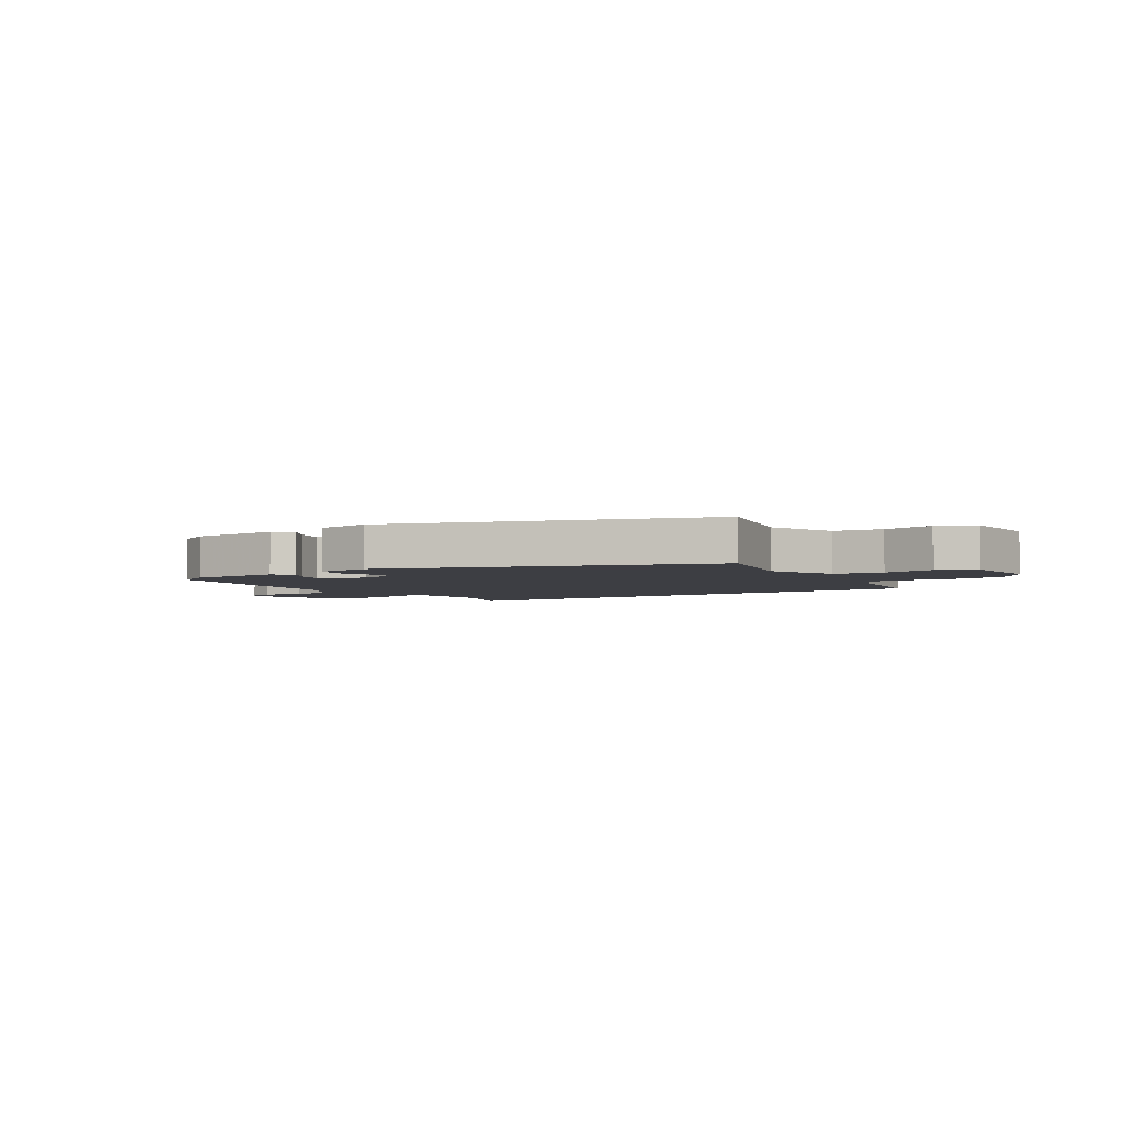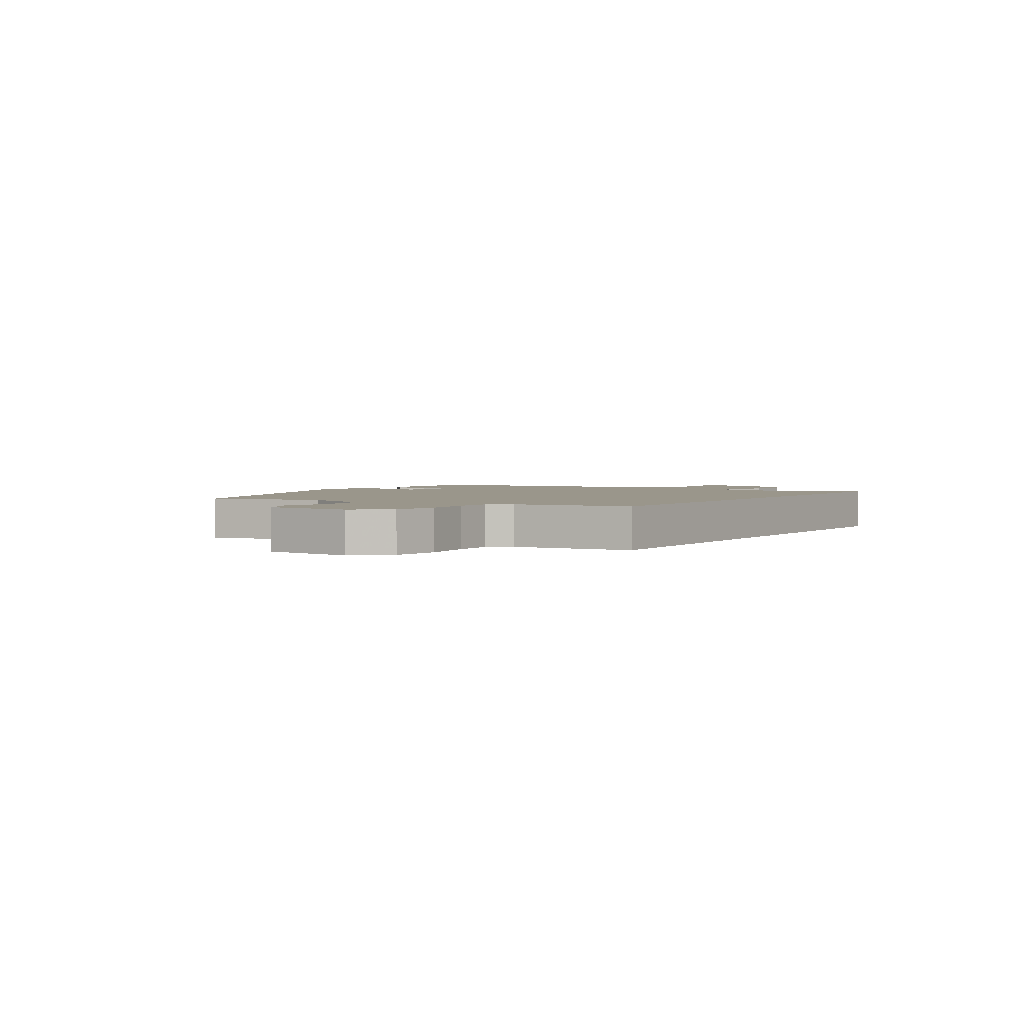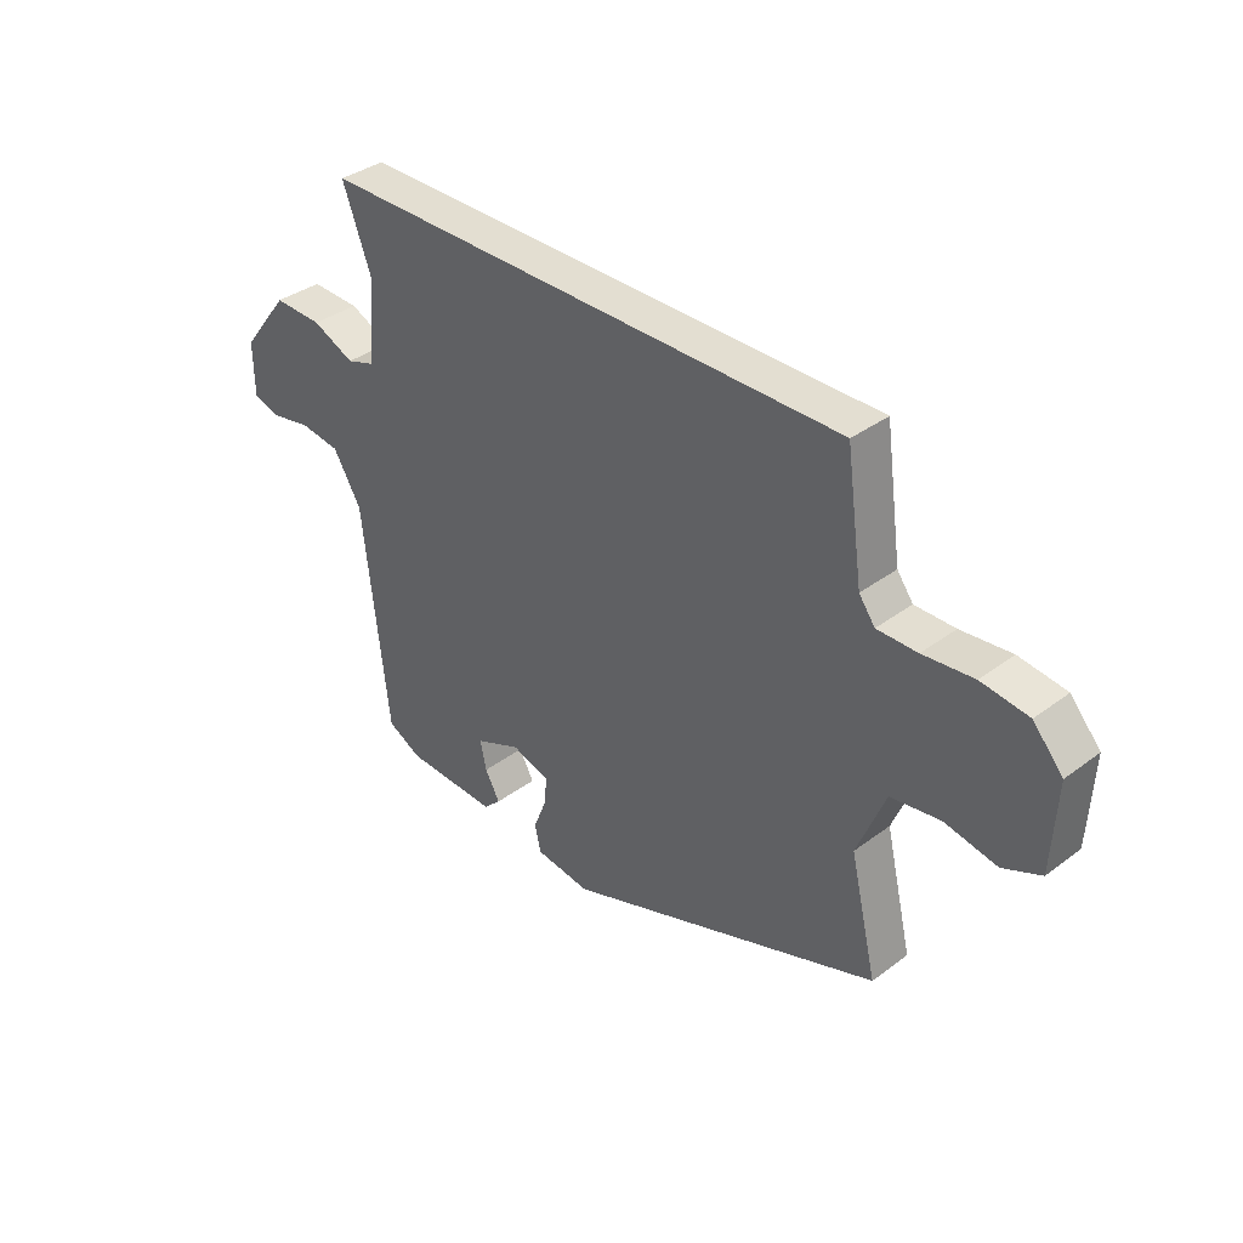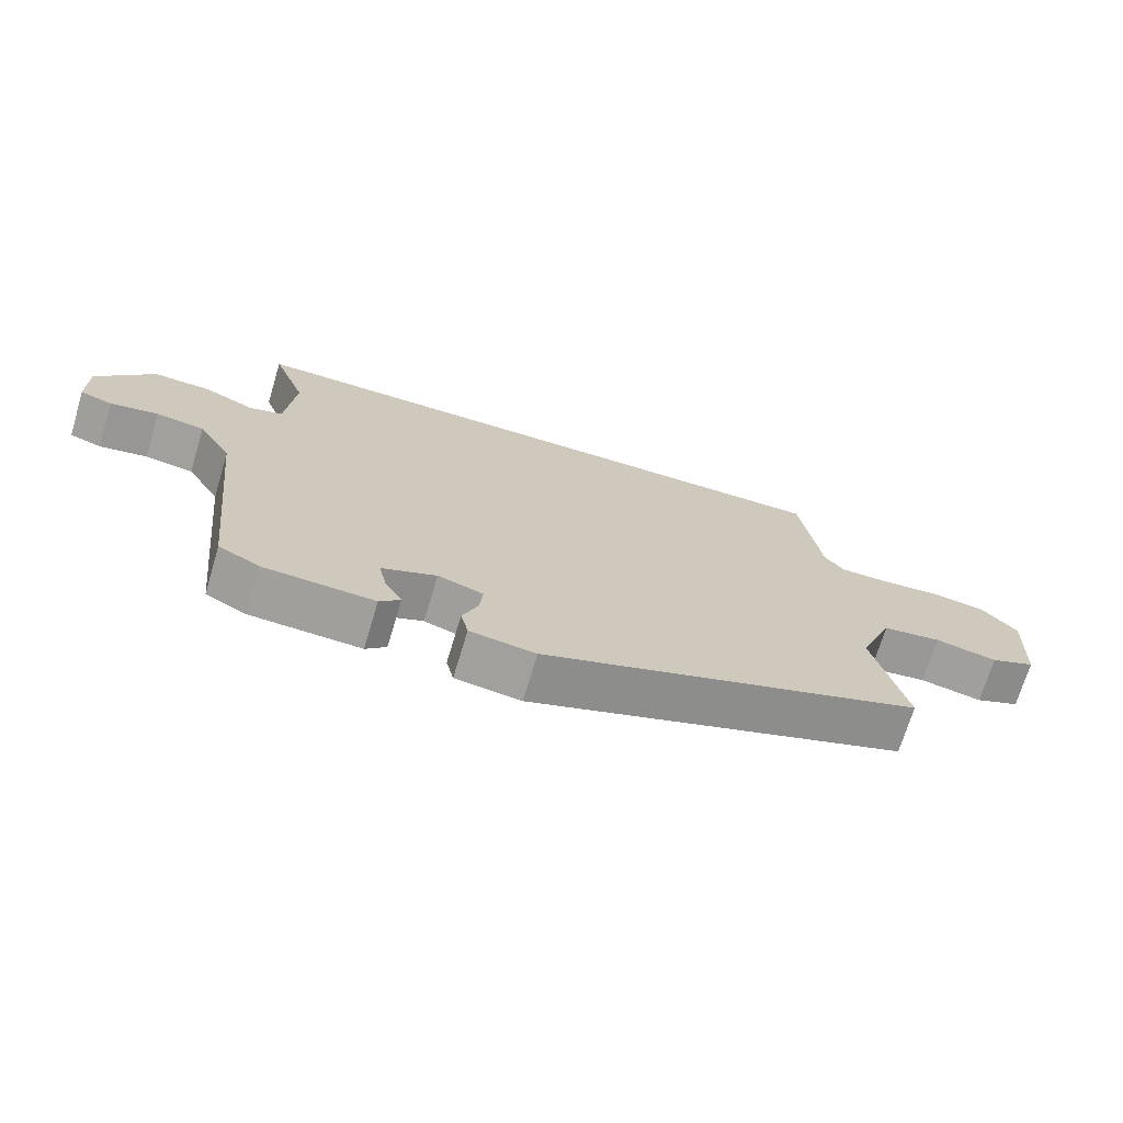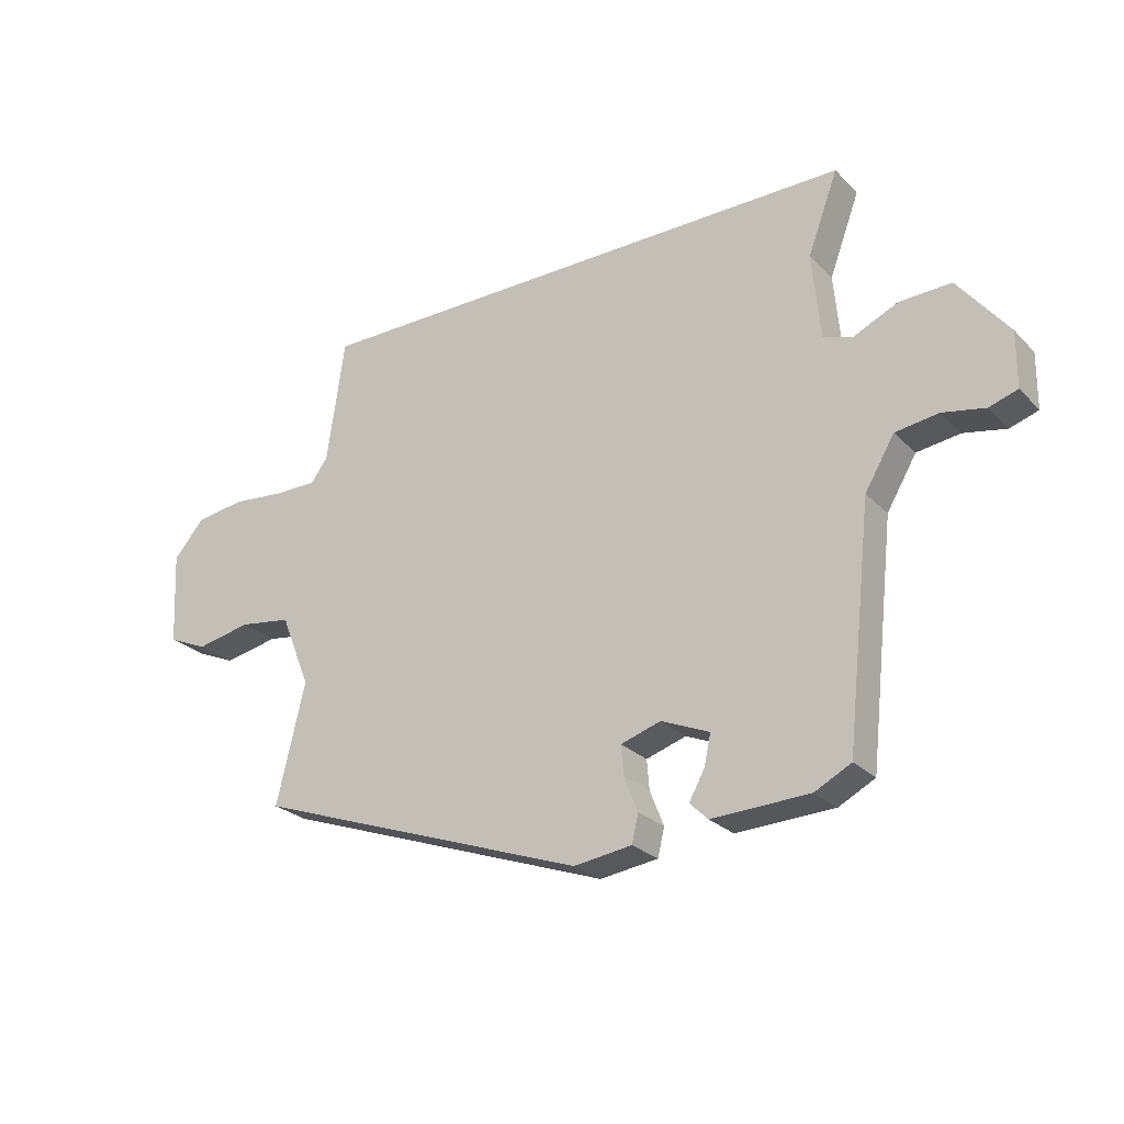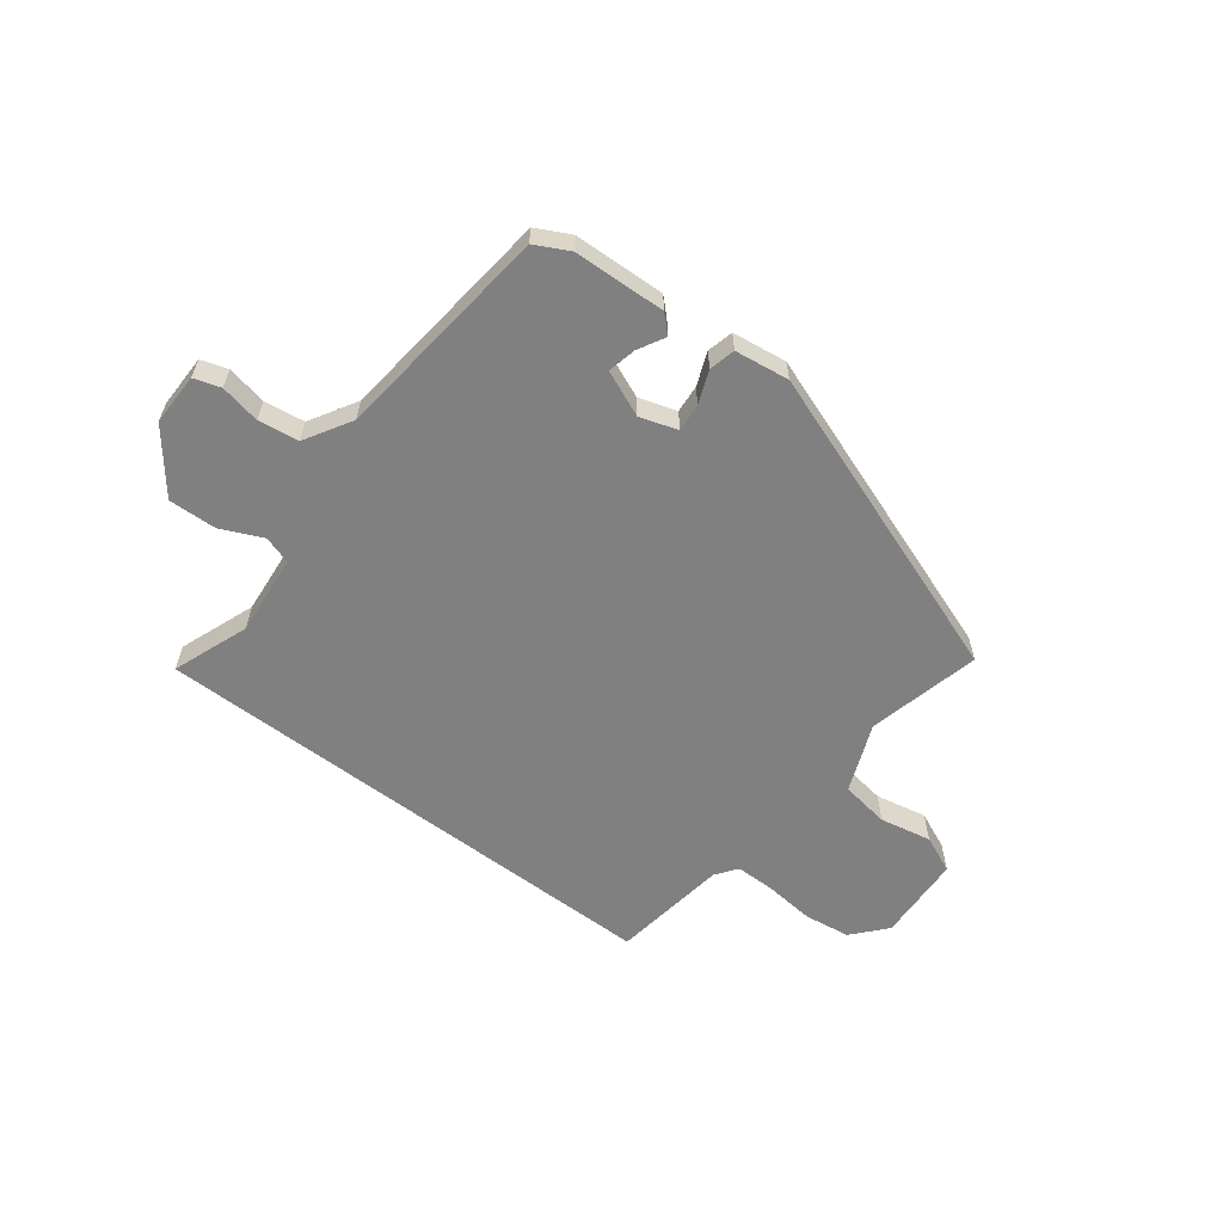
<metadata>
{"format":"obj","ext":"obj","renderer":"f3d","projection":"perspective","resolution":1024,"background":"white","views":[{"elev":-3.7,"azim":-146.6,"up":"+Y"},{"elev":2.4,"azim":-56.8,"up":"+Y"},{"elev":36.3,"azim":-134.2,"up":"+Z"},{"elev":-70.8,"azim":163.2,"up":"+Z"},{"elev":-25.7,"azim":33.3,"up":"+Z"},{"elev":-60.0,"azim":142.7,"up":"+Y"}]}
</metadata>
<code>
v -0.421 0.07 0.5
v 0.505 0.07 0.5
v 0.455 0.07 0.366
v 0.468 0.07 0.223
v 0.517 0.07 0.207
v 0.59 0.07 0.24
v 0.675 0.07 0.243
v 0.758 0.07 0.137
v 0.757 0.07 0.045
v 0.71 0.07 0.03
v 0.64 0.07 0.044
v 0.569 0.07 0.034
v 0.52 0.07 -0.048
v 0.477 0.07 -0.435
v 0.417 0.07 -0.466
v 0.256 0.07 -0.472
v 0.226 0.07 -0.443
v 0.252 0.07 -0.396
v 0.263 0.07 -0.346
v 0.183 0.07 -0.312
v 0.117 0.07 -0.333
v 0.121 0.07 -0.382
v 0.144 0.07 -0.44
v 0.133 0.07 -0.486
v 0.037 0.07 -0.499
v -0.517 0.07 -0.301
v -0.47 0.07 -0.103
v -0.519 0.07 0.018
v -0.605 0.07 0.031
v -0.696 0.07 0.013
v -0.762 0.07 0.042
v -0.77 0.07 0.196
v -0.718 0.07 0.255
v -0.636 0.07 0.266
v -0.548 0.07 0.257
v -0.478 0.07 0.257
v -0.45 0.07 0.295
v -0.421 0 0.5
v 0.505 0 0.5
v 0.455 0 0.366
v 0.468 0 0.223
v 0.517 0 0.207
v 0.59 0 0.24
v 0.675 0 0.243
v 0.758 0 0.137
v 0.757 0 0.045
v 0.71 0 0.03
v 0.64 0 0.044
v 0.569 0 0.034
v 0.52 0 -0.048
v 0.477 0 -0.435
v 0.417 0 -0.466
v 0.256 0 -0.472
v 0.226 0 -0.443
v 0.252 0 -0.396
v 0.263 0 -0.346
v 0.183 0 -0.312
v 0.117 0 -0.333
v 0.121 0 -0.382
v 0.144 0 -0.44
v 0.133 0 -0.486
v 0.037 0 -0.499
v -0.517 0 -0.301
v -0.47 0 -0.103
v -0.519 0 0.018
v -0.605 0 0.031
v -0.696 0 0.013
v -0.762 0 0.042
v -0.77 0 0.196
v -0.718 0 0.255
v -0.636 0 0.266
v -0.548 0 0.257
v -0.478 0 0.257
v -0.45 0 0.295
f 33 34 35
f 32 33 35
f 31 32 35
f 30 31 35
f 29 30 35
f 28 29 35 36
f 27 28 36 37
f 25 26 27
f 24 25 27
f 23 24 27
f 22 23 27
f 27 37 1
f 22 27 1
f 21 22 1
f 16 17 18
f 15 16 18
f 14 15 18
f 13 14 18
f 12 13 18 19
f 9 10 11
f 8 9 11
f 7 8 11
f 6 7 11
f 5 6 11
f 4 5 11 12
f 1 2 3
f 21 1 3
f 20 21 3
f 4 12 19 20
f 3 4 20
f 72 71 70
f 72 70 69
f 72 69 68
f 72 68 67
f 72 67 66
f 73 72 66 65
f 74 73 65 64
f 64 63 62
f 64 62 61
f 64 61 60
f 64 60 59
f 38 74 64
f 38 64 59
f 38 59 58
f 55 54 53
f 55 53 52
f 55 52 51
f 55 51 50
f 56 55 50 49
f 48 47 46
f 48 46 45
f 48 45 44
f 48 44 43
f 48 43 42
f 49 48 42 41
f 40 39 38
f 40 38 58
f 40 58 57
f 57 56 49 41
f 57 41 40
f 1 38 39 2
f 2 39 40 3
f 3 40 41 4
f 4 41 42 5
f 5 42 43 6
f 6 43 44 7
f 7 44 45 8
f 8 45 46 9
f 9 46 47 10
f 10 47 48 11
f 11 48 49 12
f 12 49 50 13
f 13 50 51 14
f 14 51 52 15
f 15 52 53 16
f 16 53 54 17
f 17 54 55 18
f 18 55 56 19
f 19 56 57 20
f 20 57 58 21
f 21 58 59 22
f 22 59 60 23
f 23 60 61 24
f 24 61 62 25
f 25 62 63 26
f 26 63 64 27
f 27 64 65 28
f 28 65 66 29
f 29 66 67 30
f 30 67 68 31
f 31 68 69 32
f 32 69 70 33
f 33 70 71 34
f 34 71 72 35
f 35 72 73 36
f 36 73 74 37
f 37 74 38 1

</code>
